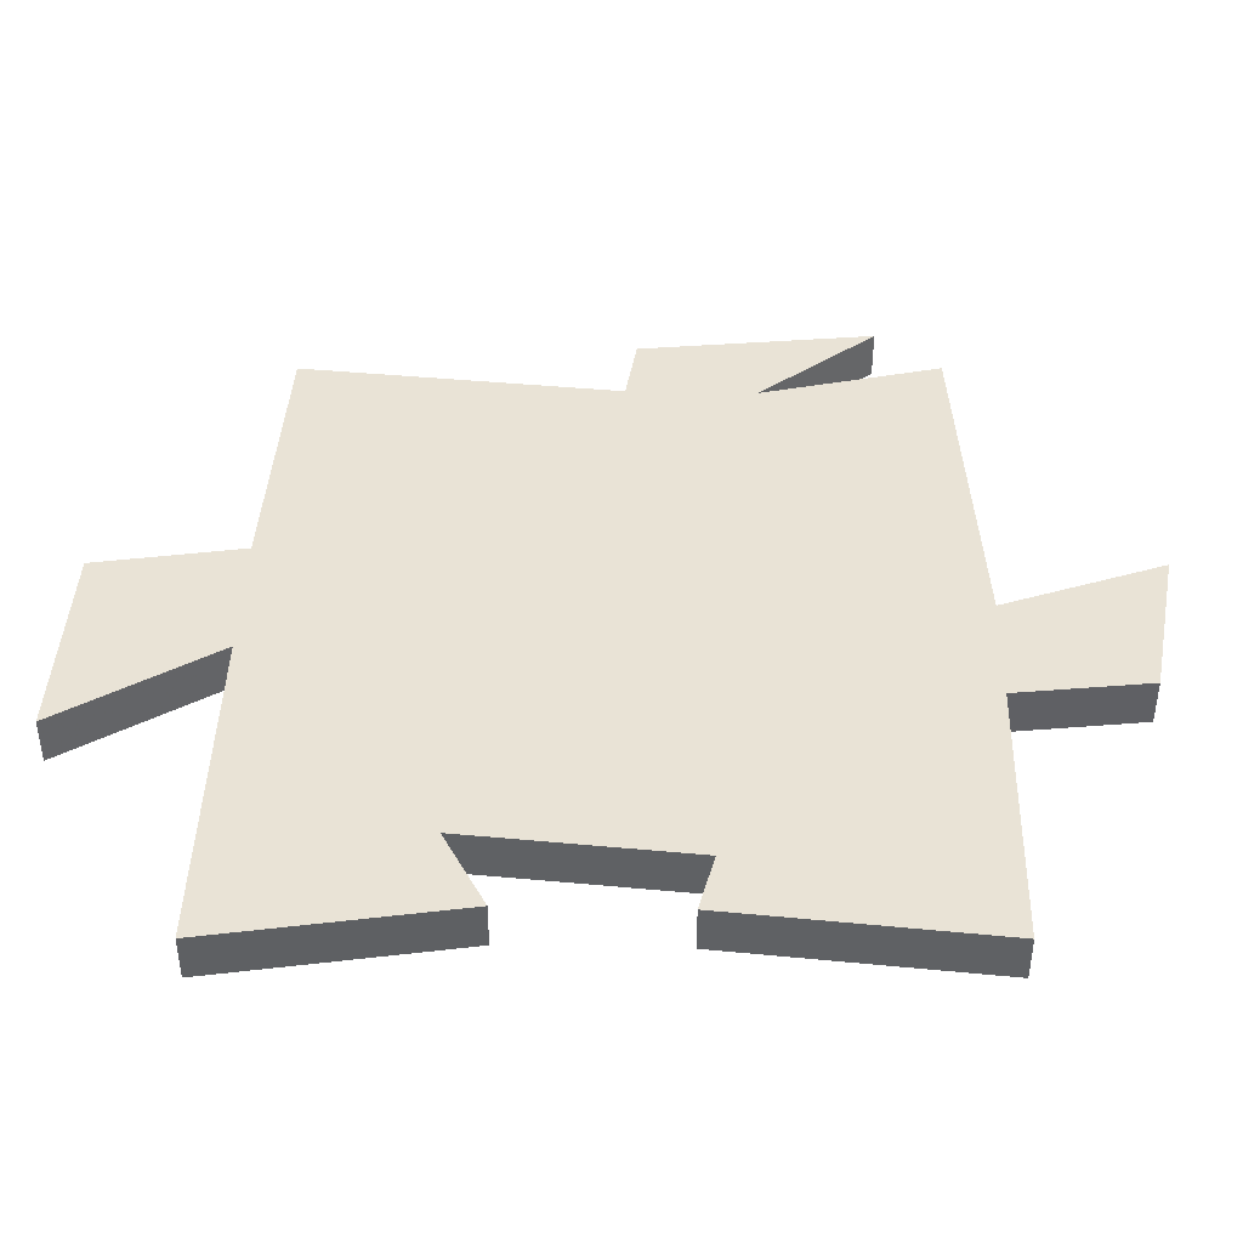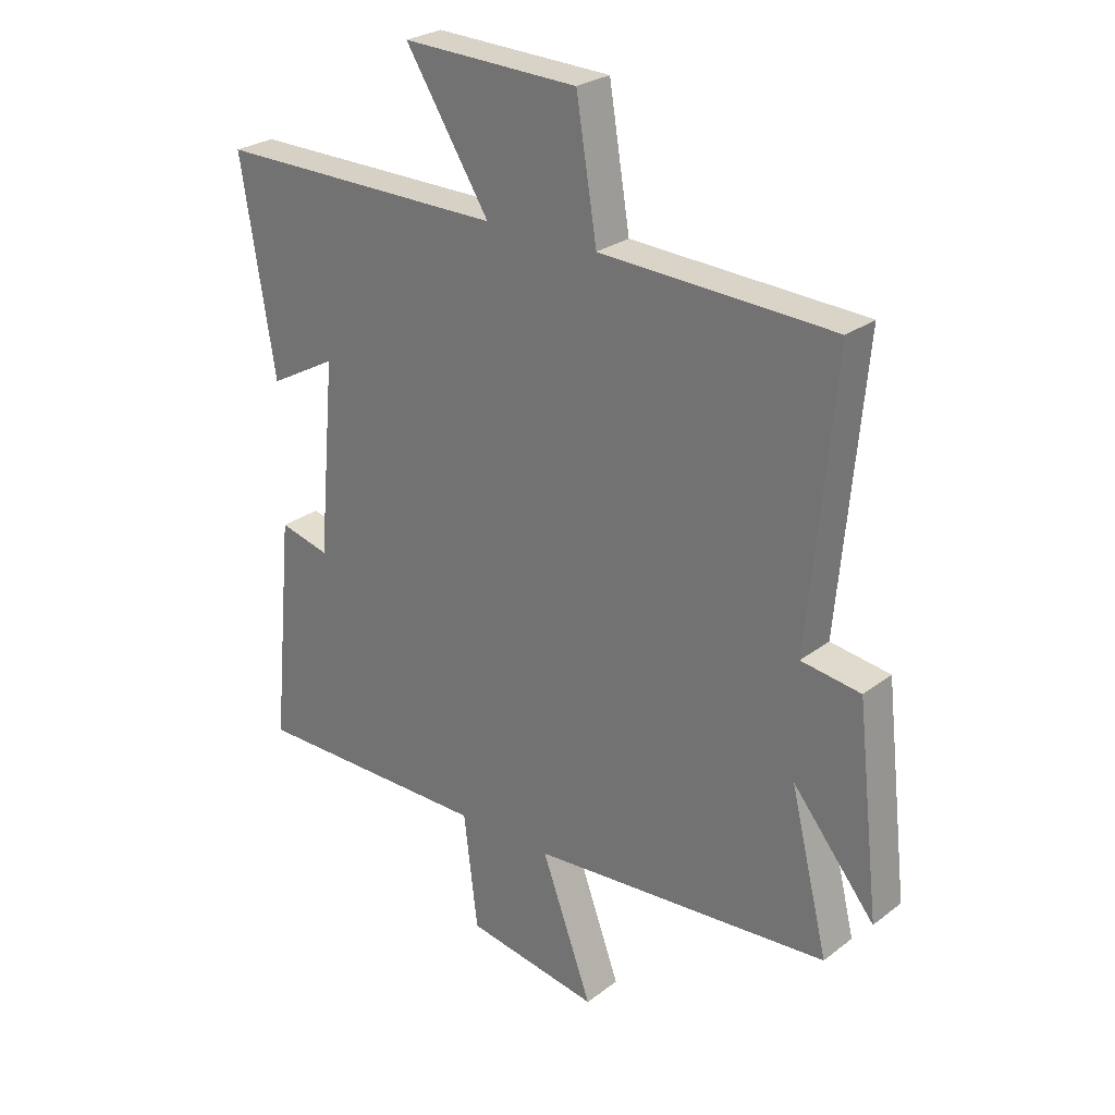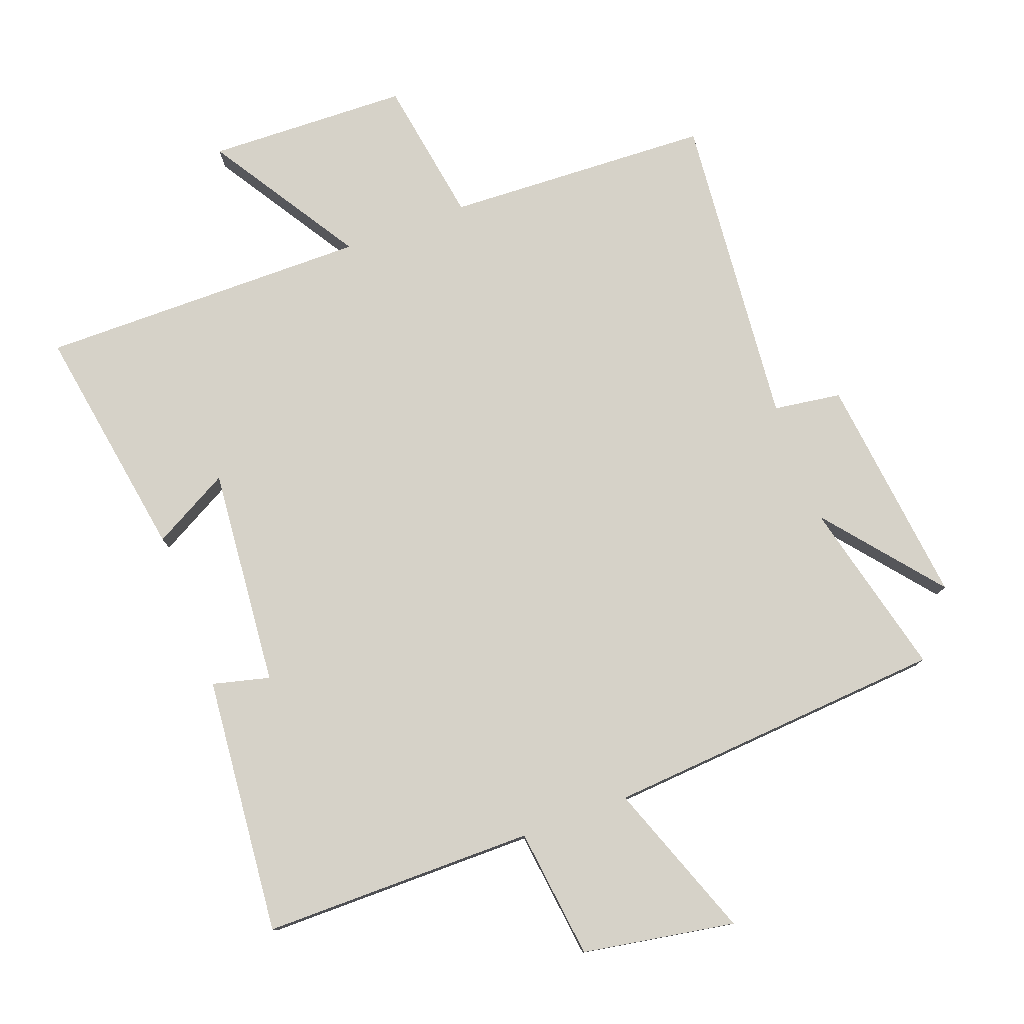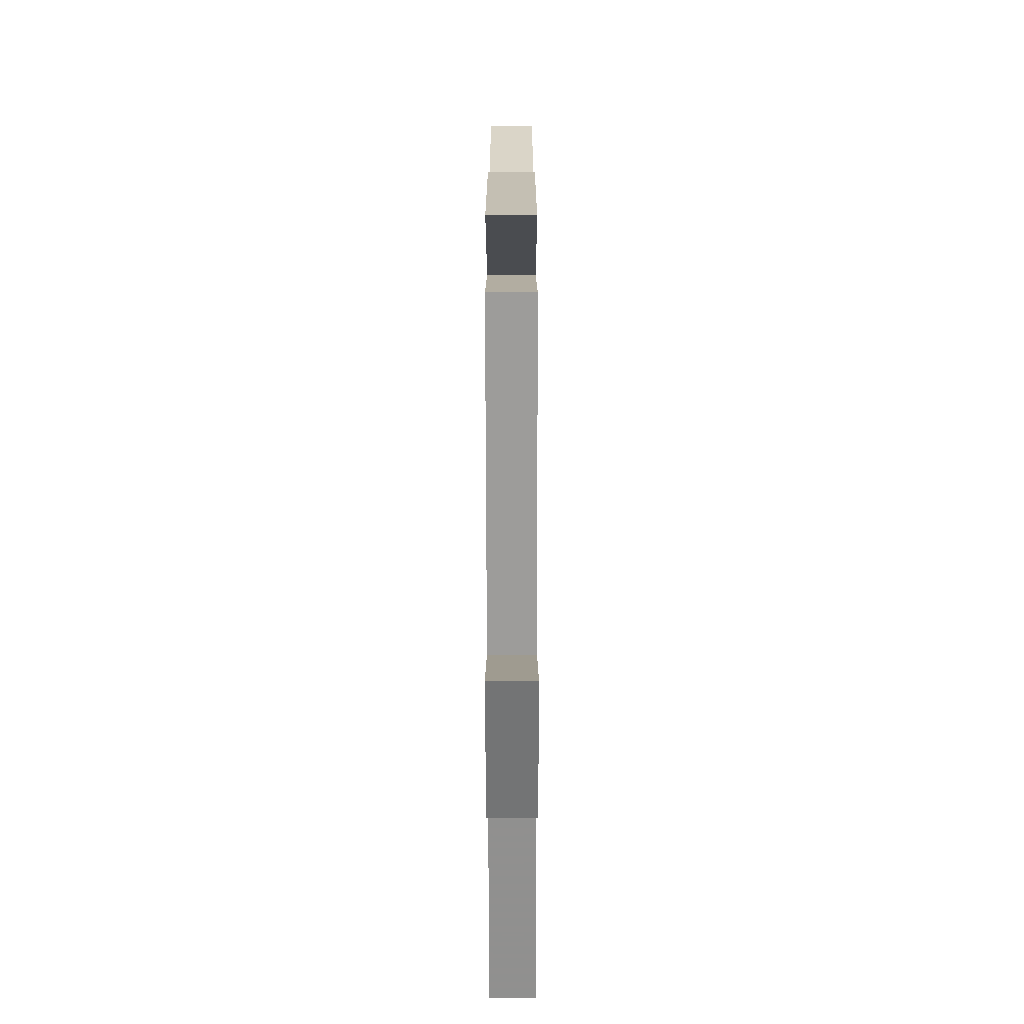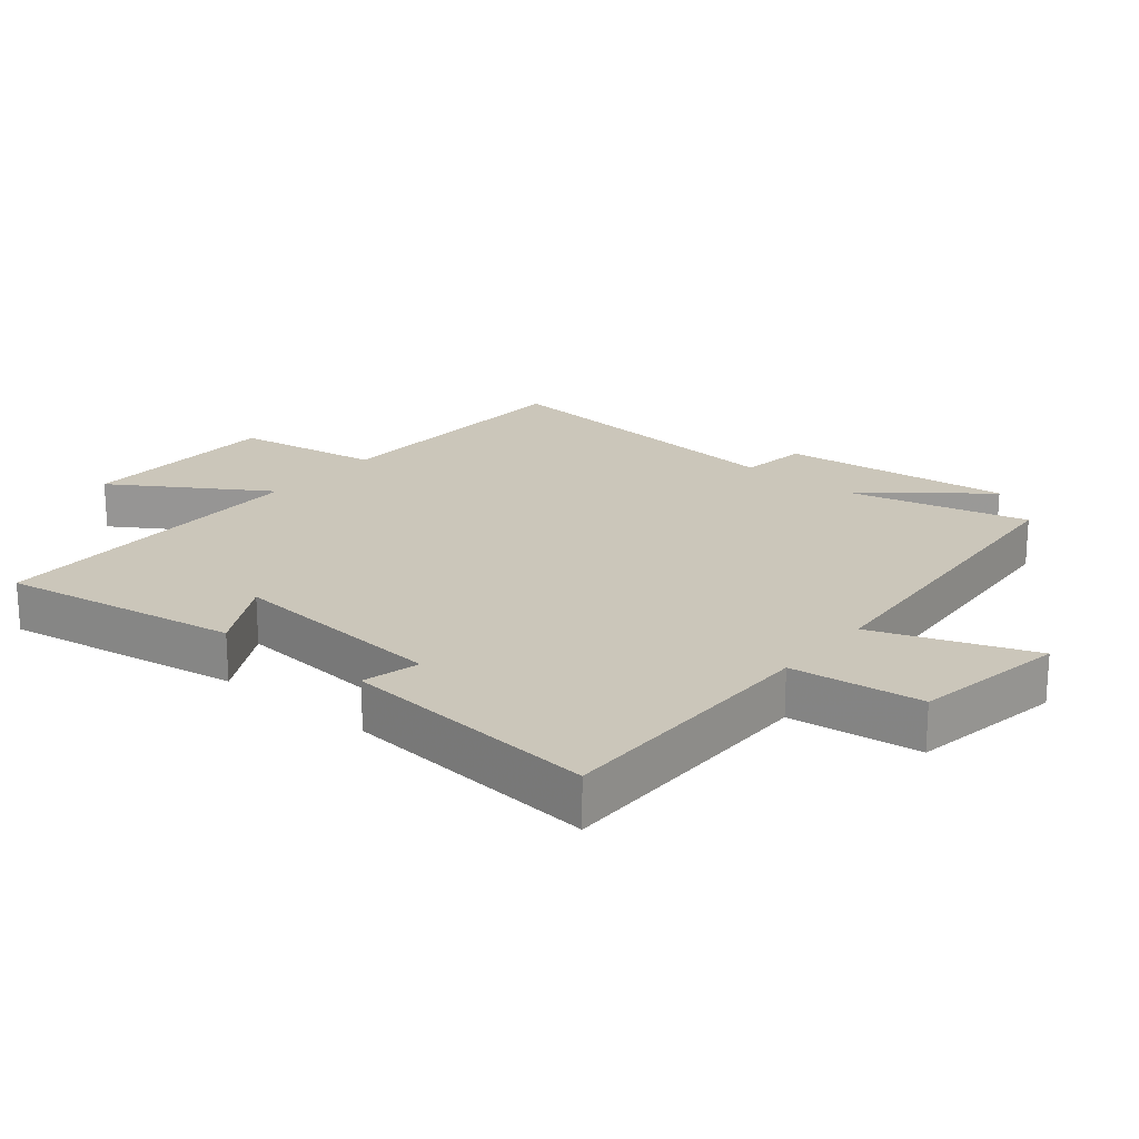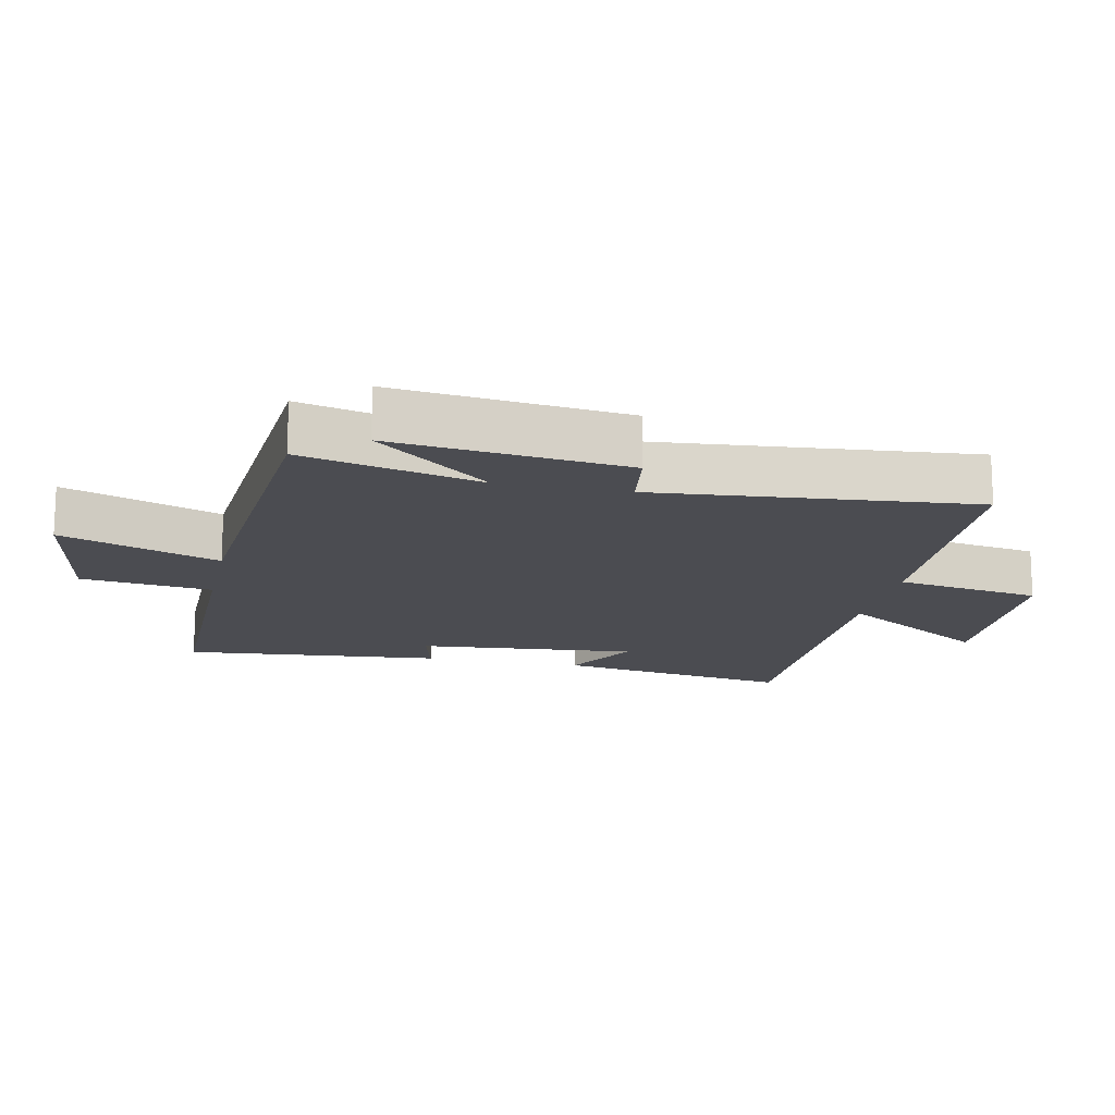
<metadata>
{"format":"obj","ext":"obj","renderer":"f3d","projection":"perspective","resolution":1024,"background":"white","views":[{"elev":42.2,"azim":91.3,"up":"+Y"},{"elev":26.4,"azim":-139.8,"up":"+Z"},{"elev":78.2,"azim":159.6,"up":"+Y"},{"elev":-65.8,"azim":-89.9,"up":"+Z"},{"elev":21.1,"azim":129.4,"up":"+Y"},{"elev":-15.5,"azim":-102.1,"up":"+Y"}]}
</metadata>
<code>
v 0.559 0.07 0.503
v 0.5 0.07 0.142
v 0.383 0.07 0.206
v 0.413 0.07 -0.128
v 0.5 0.07 -0.106
v 0.537 0.07 -0.499
v 0.122 0.07 -0.5
v 0.098 0.07 -0.699
v -0.134 0.07 -0.739
v -0.046 0.07 -0.5
v -0.566 0.07 -0.461
v -0.5 0.07 -0.191
v -0.643 0.07 -0.366
v -0.603 0.07 -0.014
v -0.5 0.07 0.001
v -0.544 0.07 0.482
v -0.14 0.07 0.5
v -0.104 0.07 0.721
v 0.202 0.07 0.731
v 0.056 0.07 0.5
v 0.559 0 0.503
v 0.5 0 0.142
v 0.383 0 0.206
v 0.413 0 -0.128
v 0.5 0 -0.106
v 0.537 0 -0.499
v 0.122 0 -0.5
v 0.098 0 -0.699
v -0.134 0 -0.739
v -0.046 0 -0.5
v -0.566 0 -0.461
v -0.5 0 -0.191
v -0.643 0 -0.366
v -0.603 0 -0.014
v -0.5 0 0.001
v -0.544 0 0.482
v -0.14 0 0.5
v -0.104 0 0.721
v 0.202 0 0.731
v 0.056 0 0.5
f 17 18 19 20
f 15 16 17 20
f 15 20 1
f 12 13 14 15
f 12 15 1
f 10 11 12 1
f 7 8 9 10
f 4 5 6 7
f 3 4 7 10
f 1 2 3
f 1 3 10
f 40 39 38 37
f 40 37 36 35
f 21 40 35
f 35 34 33 32
f 21 35 32
f 21 32 31 30
f 30 29 28 27
f 27 26 25 24
f 30 27 24 23
f 23 22 21
f 30 23 21
f 1 21 22 2
f 2 22 23 3
f 3 23 24 4
f 4 24 25 5
f 5 25 26 6
f 6 26 27 7
f 7 27 28 8
f 8 28 29 9
f 9 29 30 10
f 10 30 31 11
f 11 31 32 12
f 12 32 33 13
f 13 33 34 14
f 14 34 35 15
f 15 35 36 16
f 16 36 37 17
f 17 37 38 18
f 18 38 39 19
f 19 39 40 20
f 20 40 21 1

</code>
